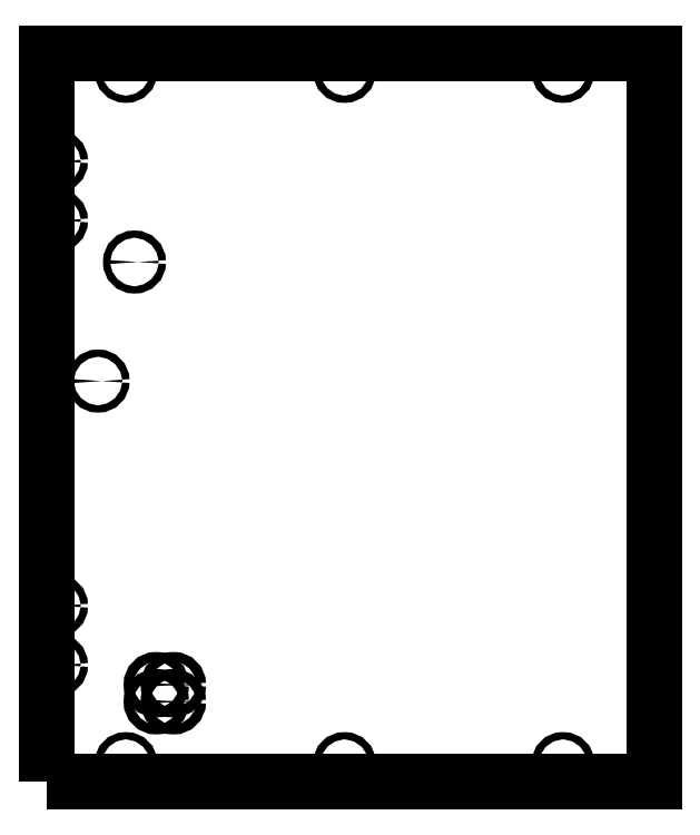
<metadata>
{"format":"dxf","ext":"dxf","renderer":"ezdxf+matplotlib","layout":"modelspace","background":"white","min_lineweight":24,"dpi":150}
</metadata>
<code>
0
SECTION
2
ENTITIES
0
CIRCLE
8
0
10
26
20
170
30
0
40
1.5
210
0
220
-0
230
1
0
CIRCLE
8
0
10
41.01
20
219
30
0
40
1.5
210
0
220
-0
230
1
0
CIRCLE
8
0
10
50
20
38
30
0
40
2
210
0
220
-0
230
1
0
CIRCLE
8
0
10
50
20
45
30
0
40
2
210
0
220
-0
230
1
0
CIRCLE
8
0
10
57
20
38
30
0
40
2
210
0
220
-0
230
1
0
CIRCLE
8
0
10
57
20
45
30
0
40
2
210
0
220
-0
230
1
0
CIRCLE
8
0
10
217.5
20
297.5
30
0
40
1.5
210
0
220
0
230
1
0
CIRCLE
8
0
10
127.5
20
297.5
30
0
40
1.5
210
0
220
0
230
1
0
CIRCLE
8
0
10
37.5
20
297.5
30
0
40
1.5
210
0
220
0
230
1
0
CIRCLE
8
0
10
8.882
20
260.5
30
0
40
1.5
210
0
220
-0
230
1
0
CIRCLE
8
0
10
8.882
20
236.1
30
0
40
1.5
210
0
220
-0
230
1
0
CIRCLE
8
0
10
8.882
20
53.12
30
0
40
1.5
210
0
220
-0
230
1
0
CIRCLE
8
0
10
8.882
20
77.52
30
0
40
1.5
210
0
220
-0
230
1
0
CIRCLE
8
0
10
217.5
20
12.5
30
0
40
1.5
210
0
220
-0
230
1
0
CIRCLE
8
0
10
127.5
20
12.5
30
0
40
1.5
210
0
220
-0
230
1
0
CIRCLE
8
0
10
37.5
20
12.5
30
0
40
1.5
210
0
220
-0
230
1
0
LWPOLYLINE
8
0
90
4
70
1
43
0
10
5
20
5
10
255
20
5
10
255
20
305
10
5
20
305
0
ENDSEC
0
EOF

</code>
